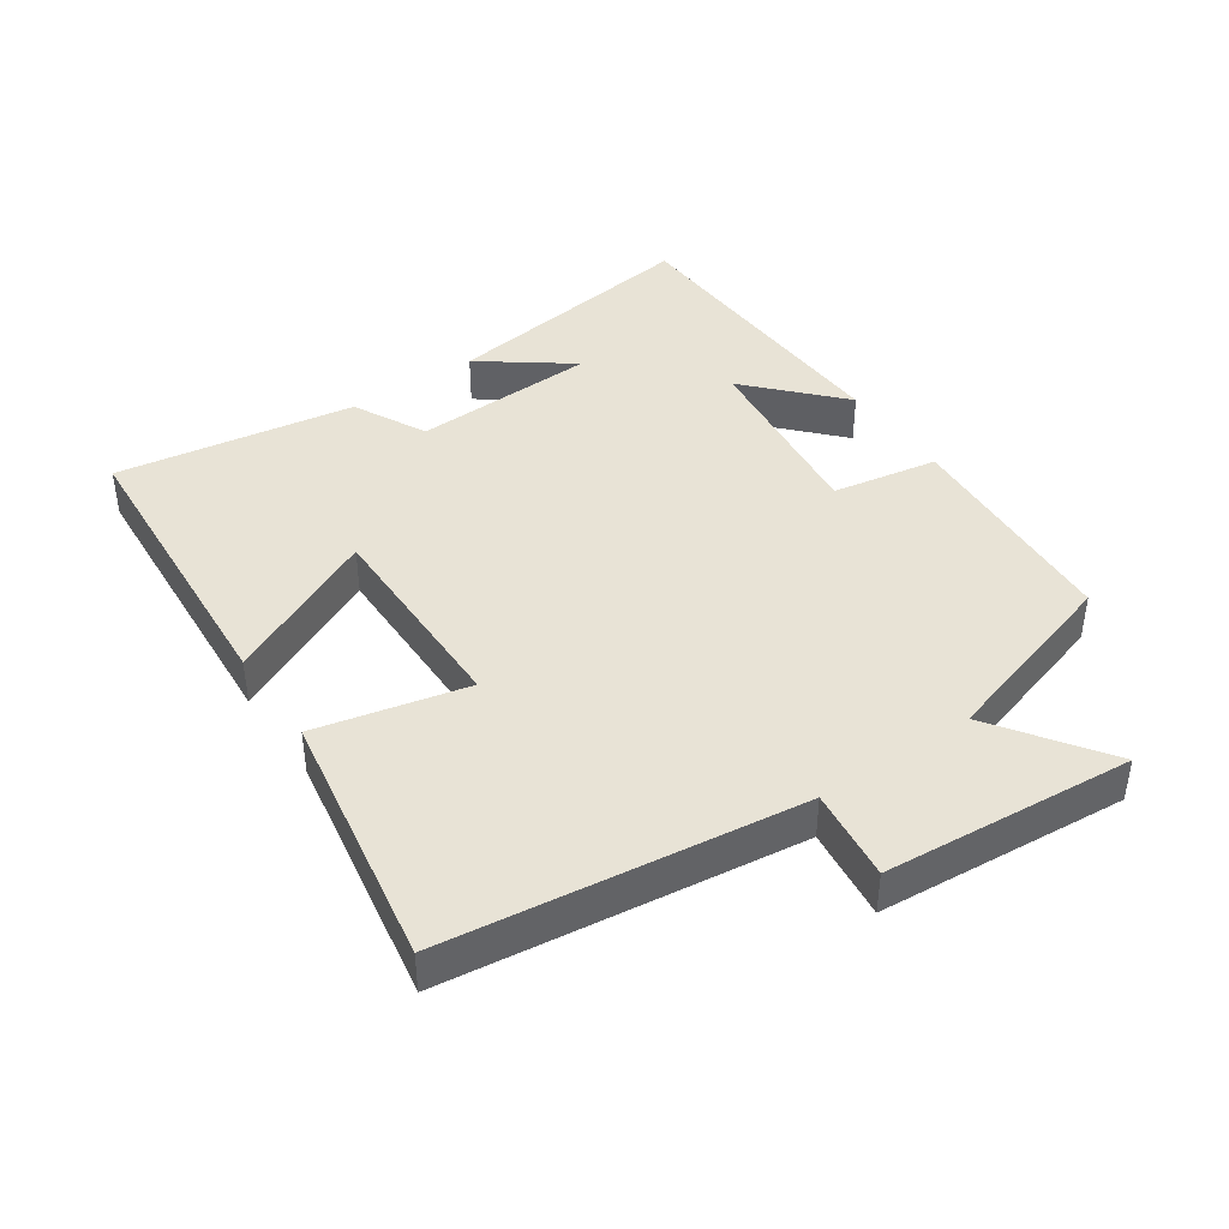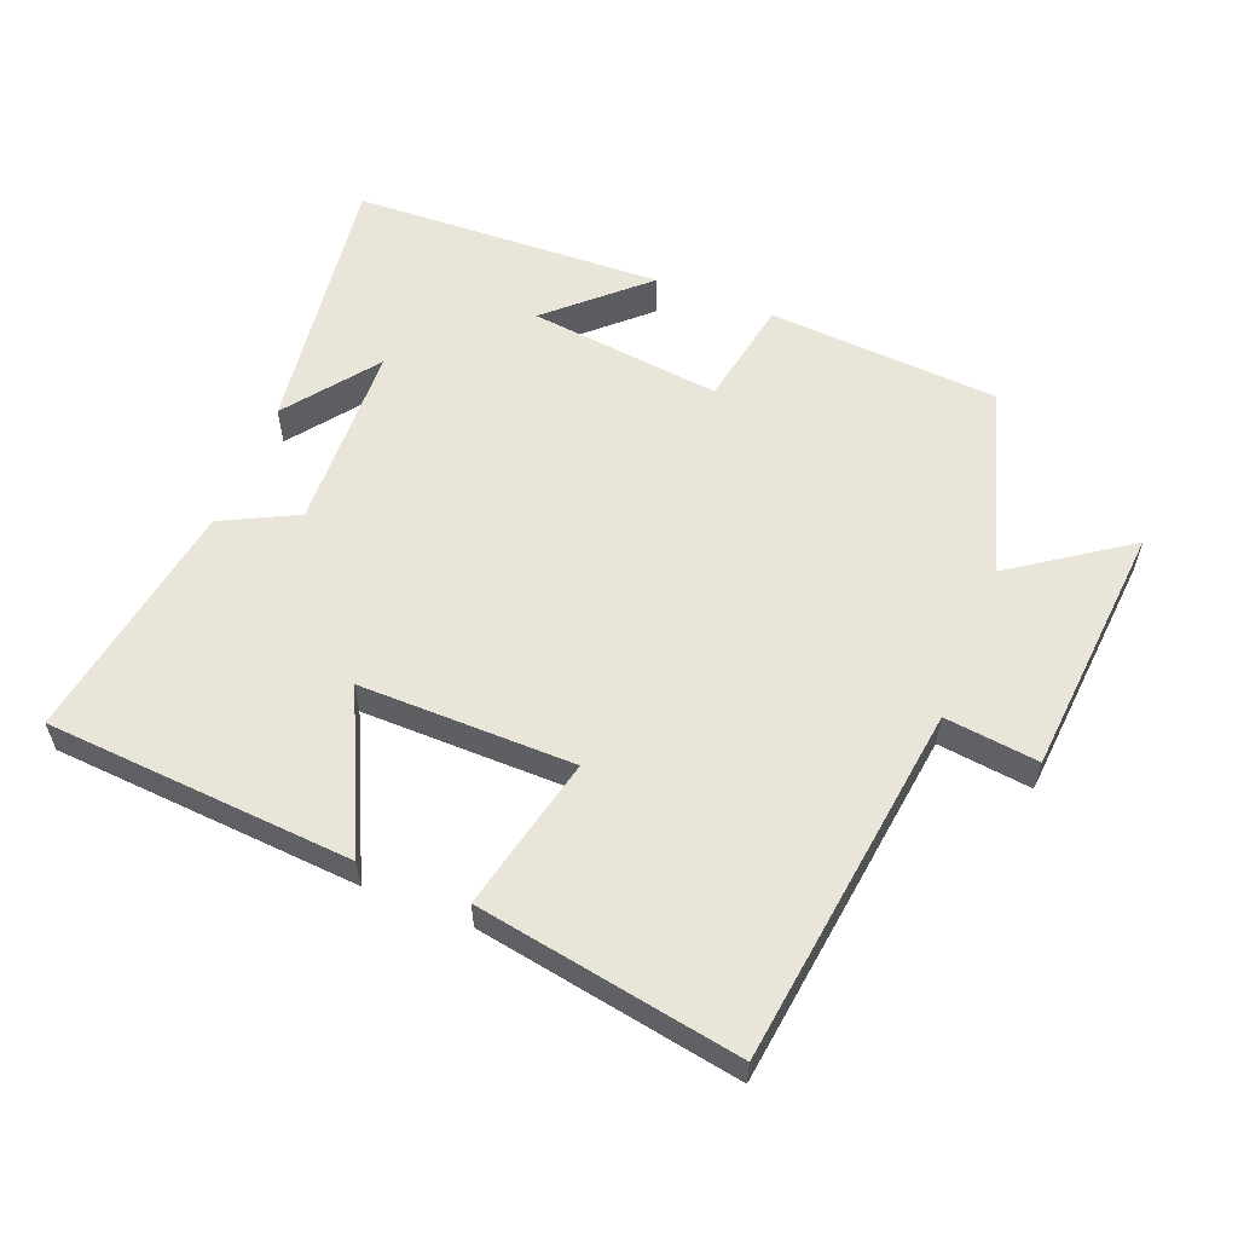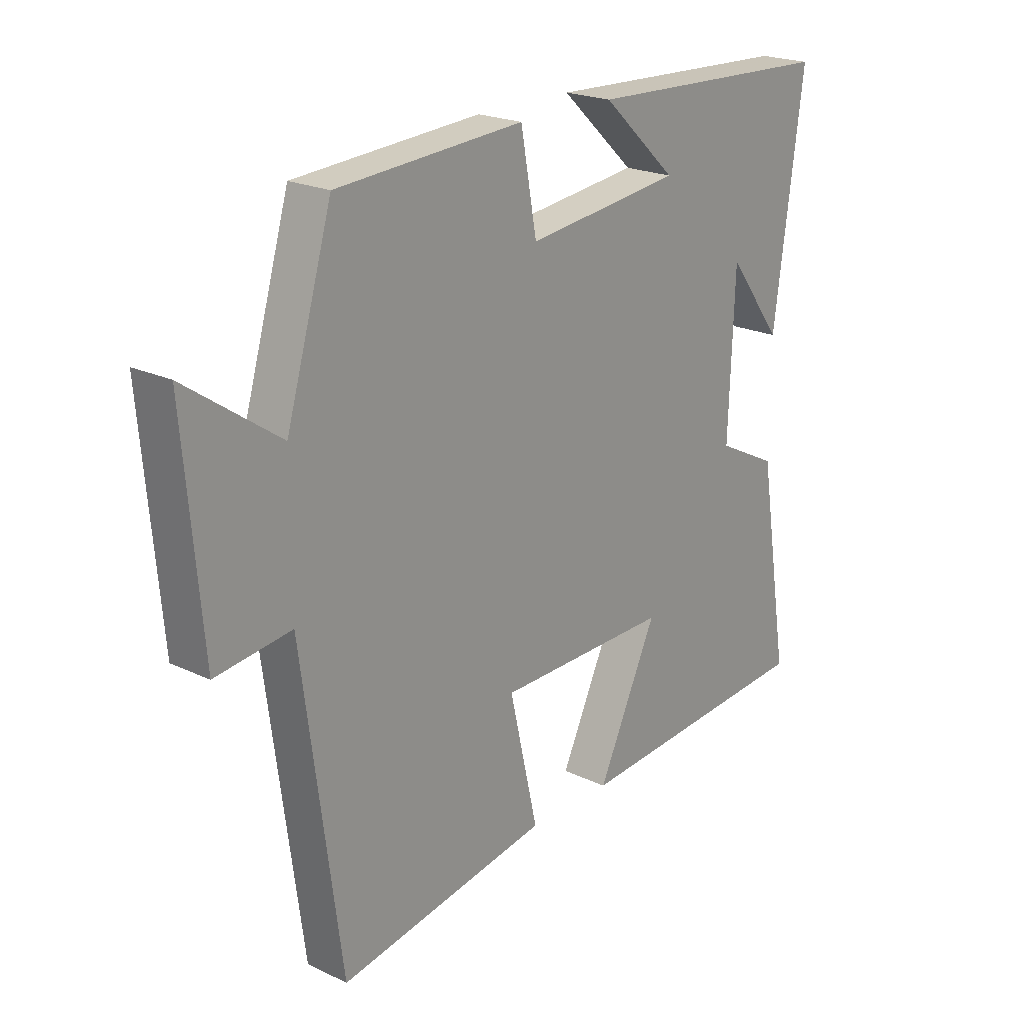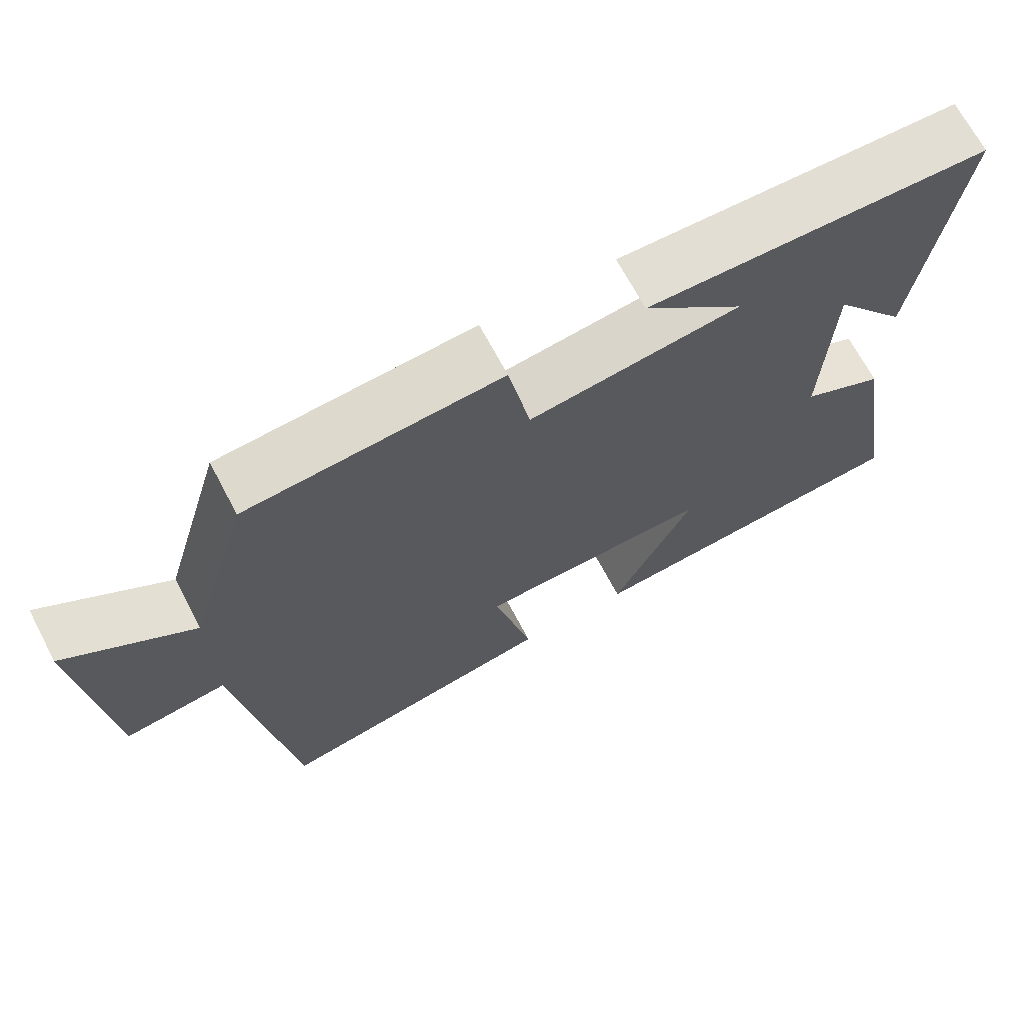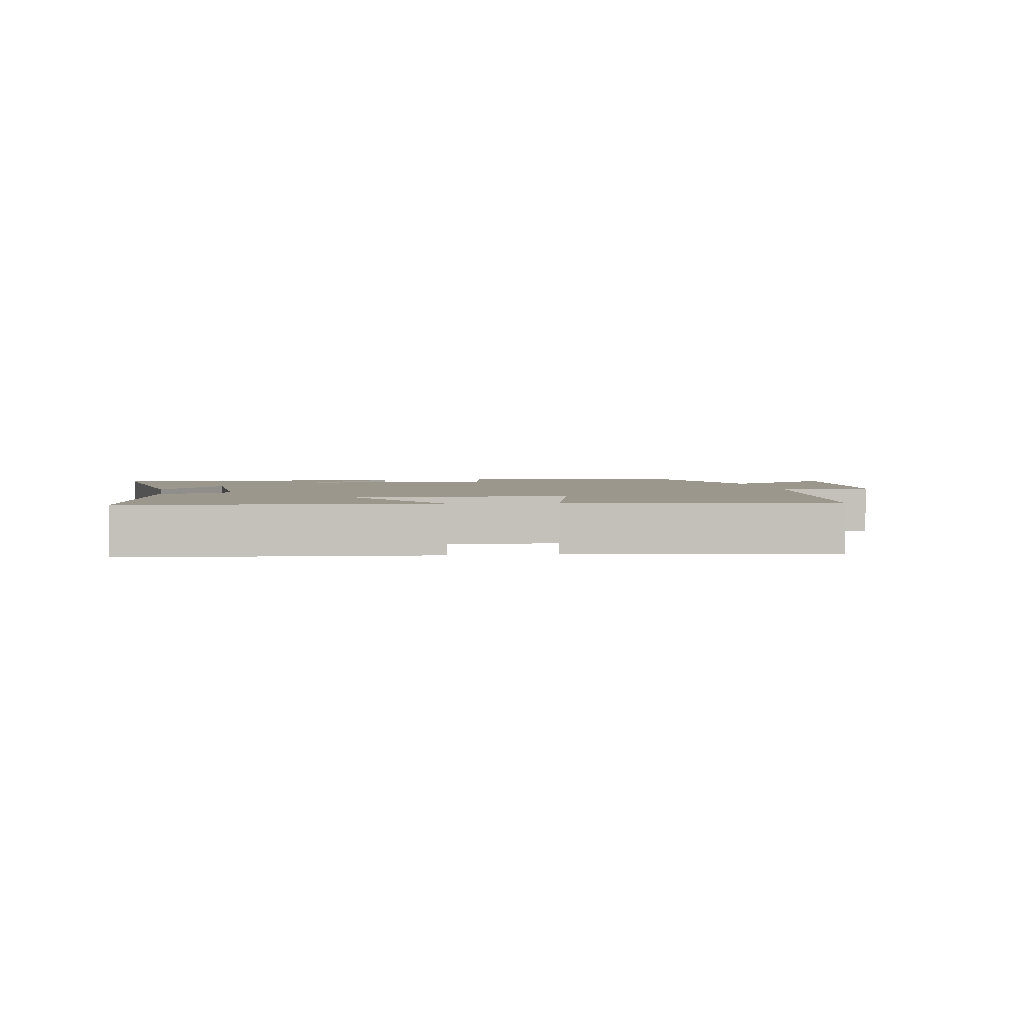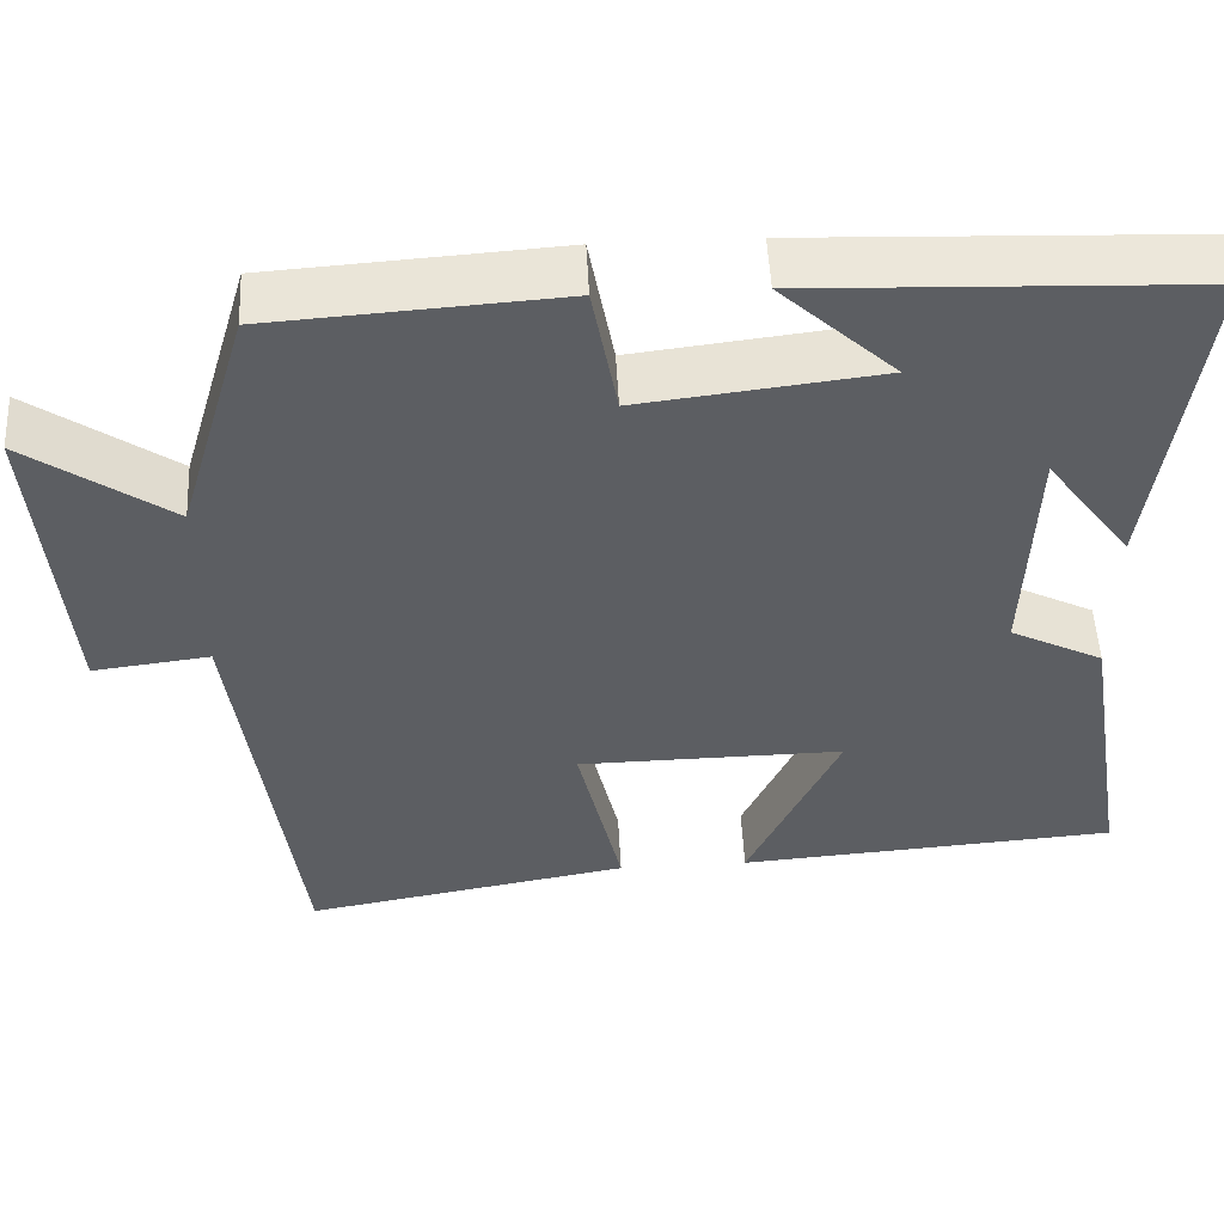
<metadata>
{"format":"obj","ext":"obj","renderer":"f3d","projection":"perspective","resolution":1024,"background":"white","views":[{"elev":41.9,"azim":-124.7,"up":"+Y"},{"elev":57.8,"azim":-158.5,"up":"+Y"},{"elev":21.5,"azim":-49.9,"up":"+Z"},{"elev":68.9,"azim":-27.9,"up":"+Z"},{"elev":2.8,"azim":170.9,"up":"+Y"},{"elev":51.5,"azim":-2.9,"up":"+Z"}]}
</metadata>
<code>
v 0.558 0.07 -0.467
v 0.108 0.07 -0.5
v 0.216 0.07 -0.271
v -0.098 0.07 -0.275
v -0.046 0.07 -0.5
v -0.43 0.07 -0.568
v -0.5 0.07 -0.041
v -0.637 0.07 -0.058
v -0.669 0.07 0.314
v -0.5 0.07 0.197
v -0.417 0.07 0.477
v -0.079 0.07 0.5
v -0.05 0.07 0.342
v 0.232 0.07 0.376
v 0.097 0.07 0.5
v 0.553 0.07 0.483
v 0.5 0.07 0.088
v 0.4 0.07 0.221
v 0.39 0.07 -0.055
v 0.5 0.07 -0.11
v 0.558 0 -0.467
v 0.108 0 -0.5
v 0.216 0 -0.271
v -0.098 0 -0.275
v -0.046 0 -0.5
v -0.43 0 -0.568
v -0.5 0 -0.041
v -0.637 0 -0.058
v -0.669 0 0.314
v -0.5 0 0.197
v -0.417 0 0.477
v -0.079 0 0.5
v -0.05 0 0.342
v 0.232 0 0.376
v 0.097 0 0.5
v 0.553 0 0.483
v 0.5 0 0.088
v 0.4 0 0.221
v 0.39 0 -0.055
v 0.5 0 -0.11
f 19 20 1 2
f 16 17 18
f 14 15 16
f 14 16 18
f 13 14 18 19
f 10 11 12 13
f 7 8 9 10
f 4 5 6 7
f 3 4 7 10
f 19 2 3
f 3 10 13 19
f 22 21 40 39
f 38 37 36
f 36 35 34
f 38 36 34
f 39 38 34 33
f 33 32 31 30
f 30 29 28 27
f 27 26 25 24
f 30 27 24 23
f 23 22 39
f 39 33 30 23
f 1 21 22 2
f 2 22 23 3
f 3 23 24 4
f 4 24 25 5
f 5 25 26 6
f 6 26 27 7
f 7 27 28 8
f 8 28 29 9
f 9 29 30 10
f 10 30 31 11
f 11 31 32 12
f 12 32 33 13
f 13 33 34 14
f 14 34 35 15
f 15 35 36 16
f 16 36 37 17
f 17 37 38 18
f 18 38 39 19
f 19 39 40 20
f 20 40 21 1

</code>
